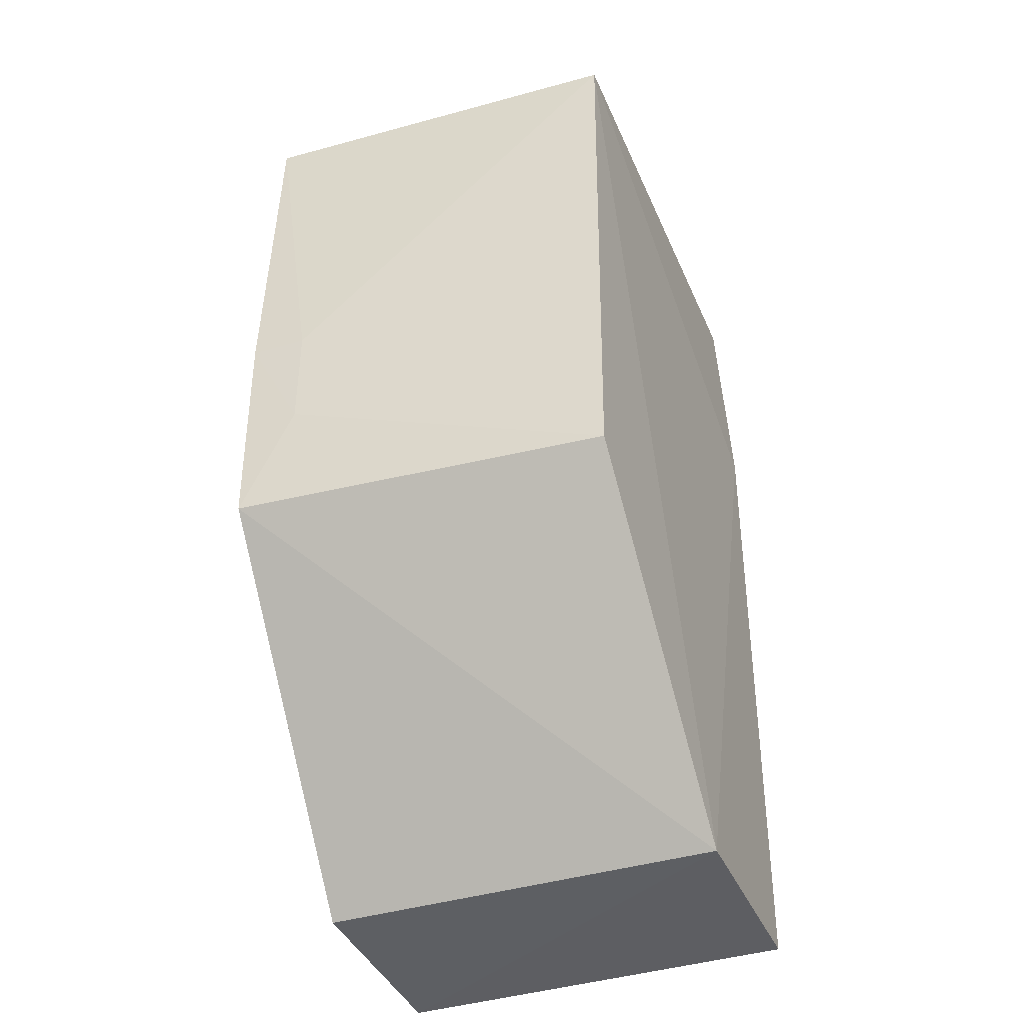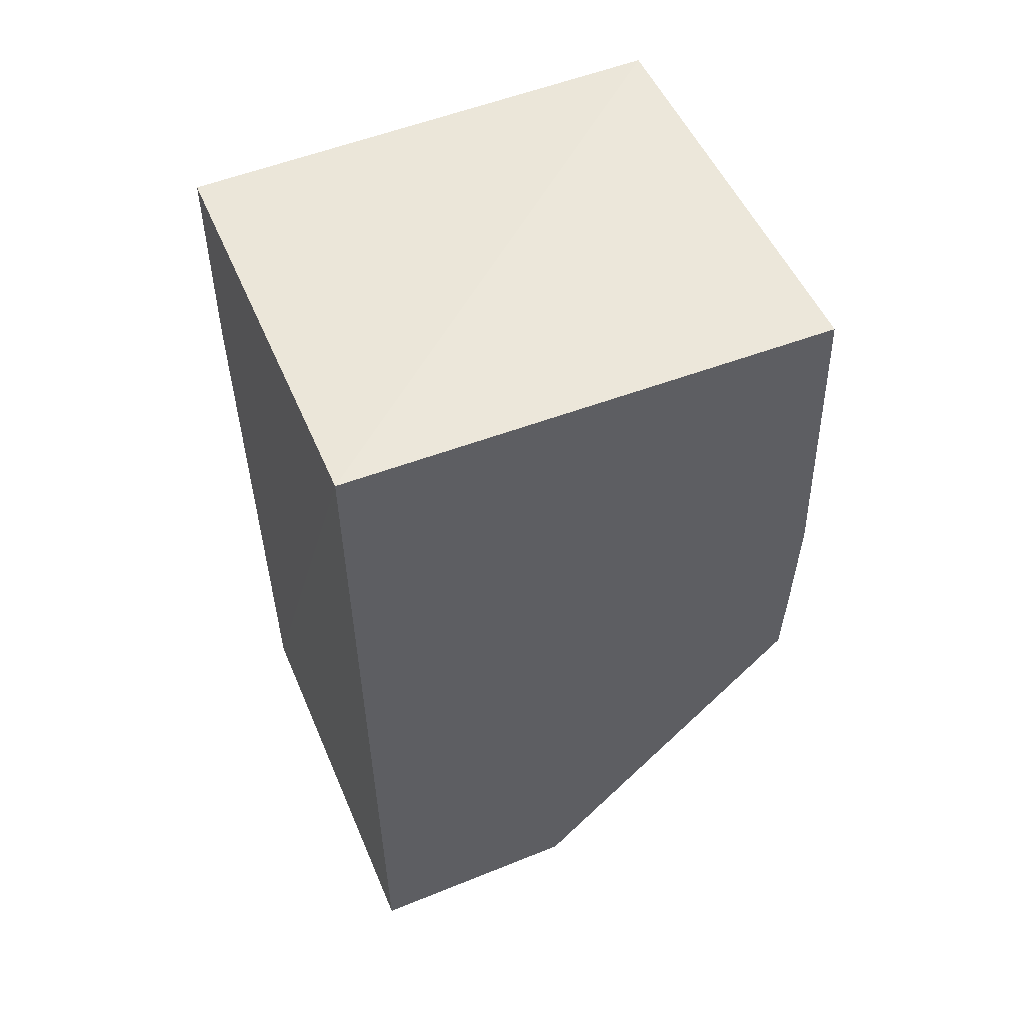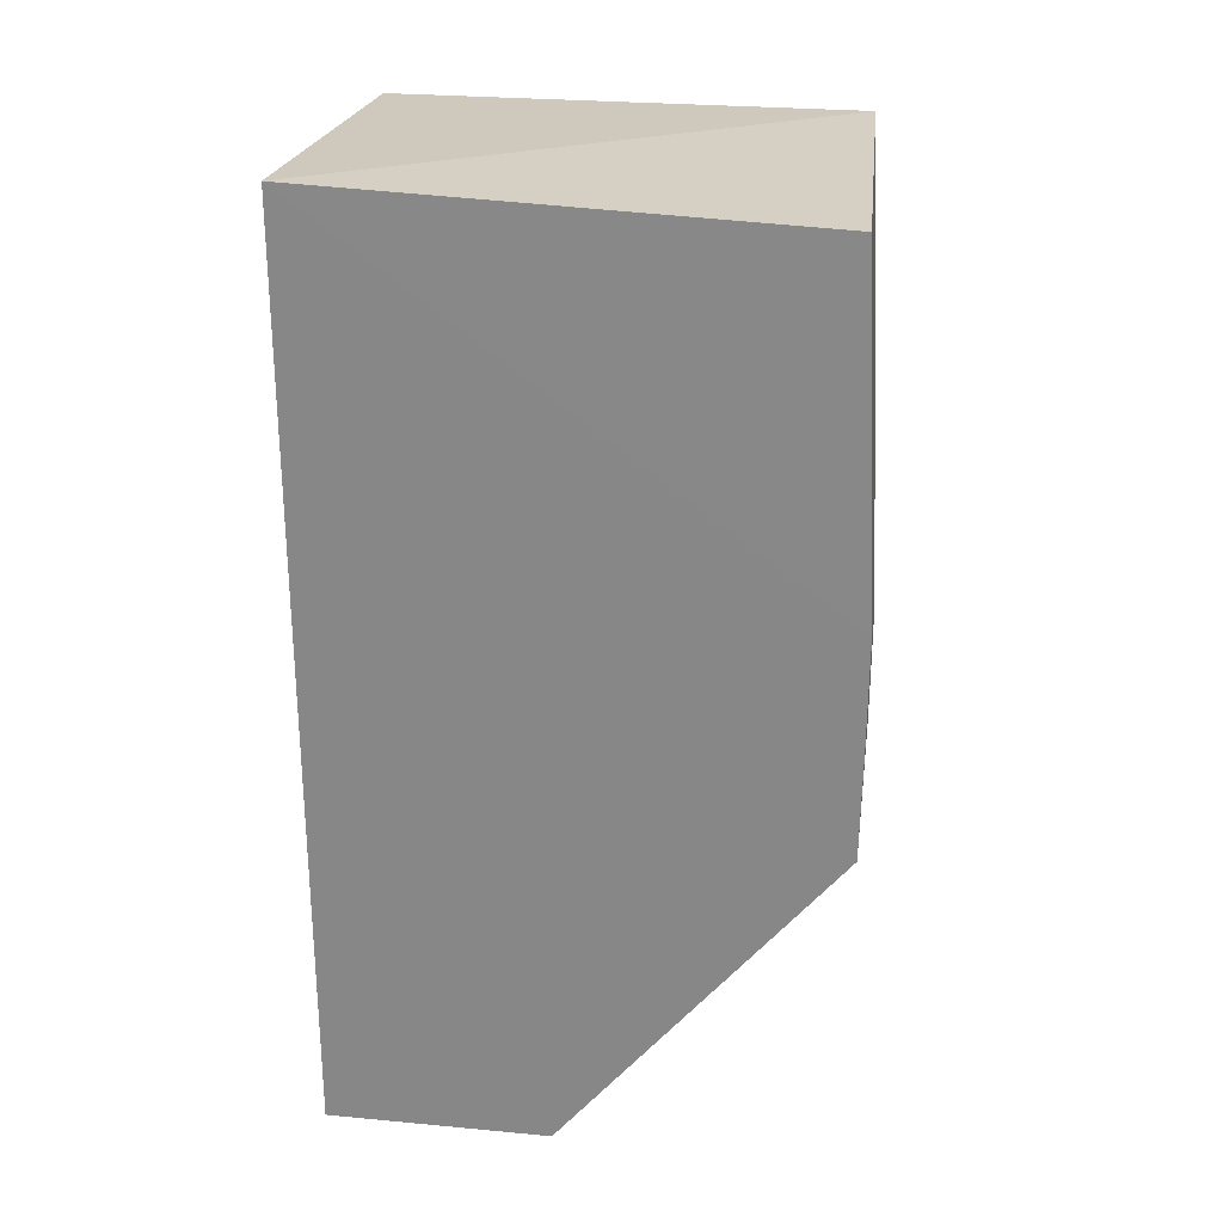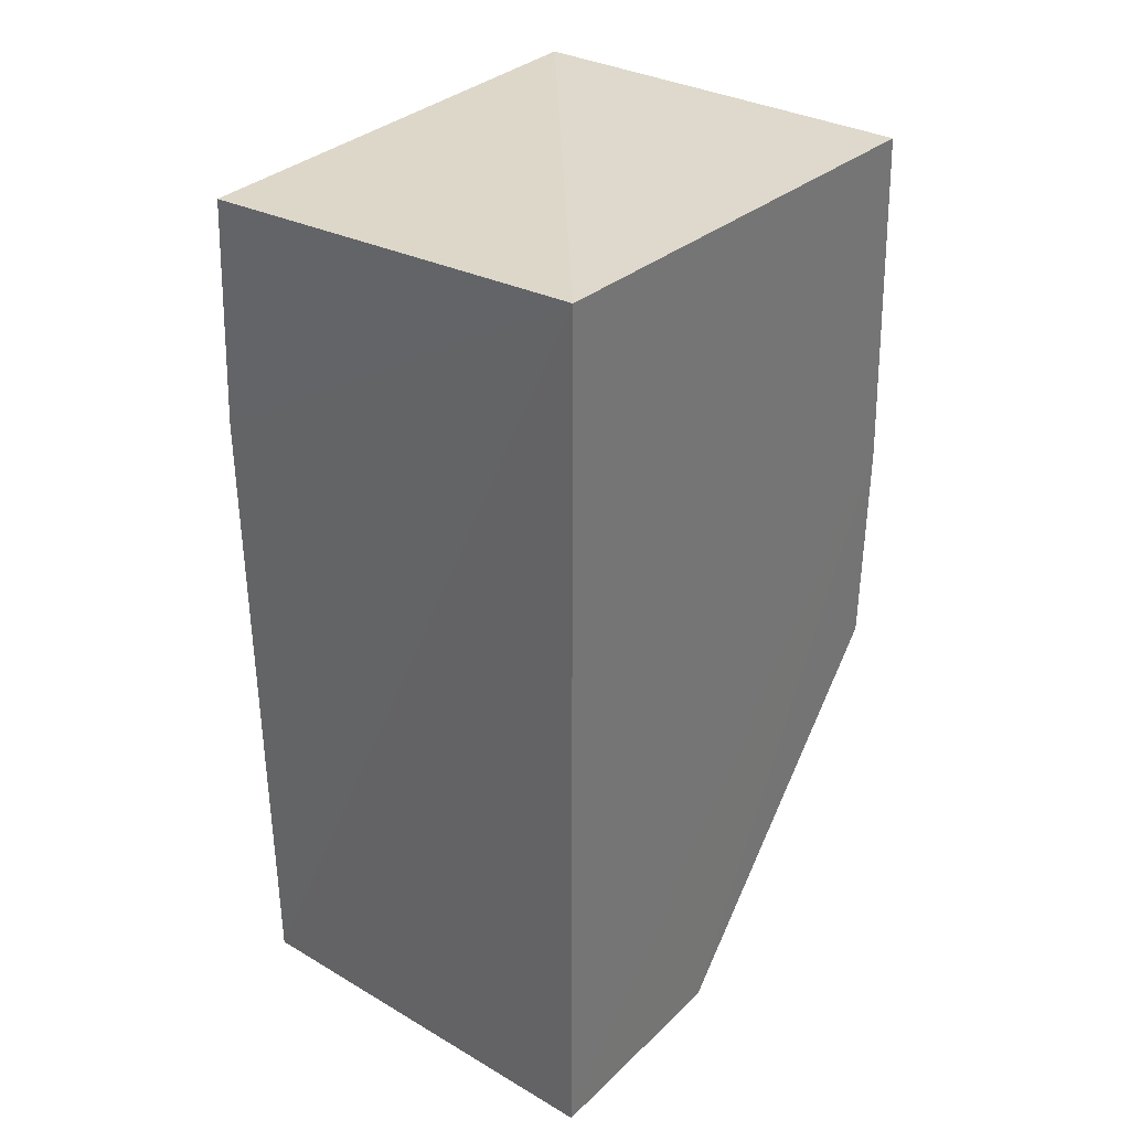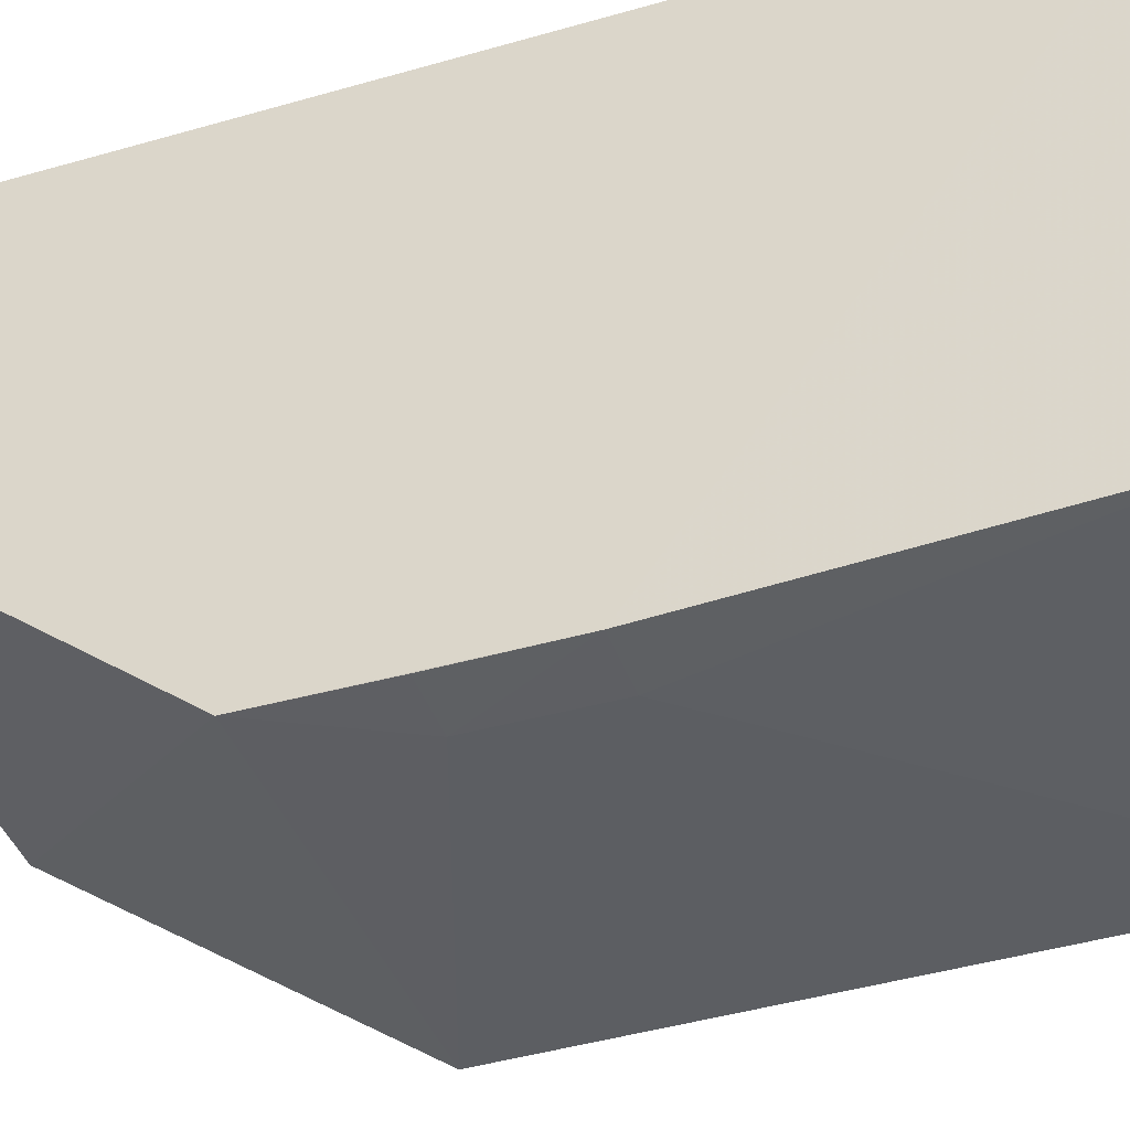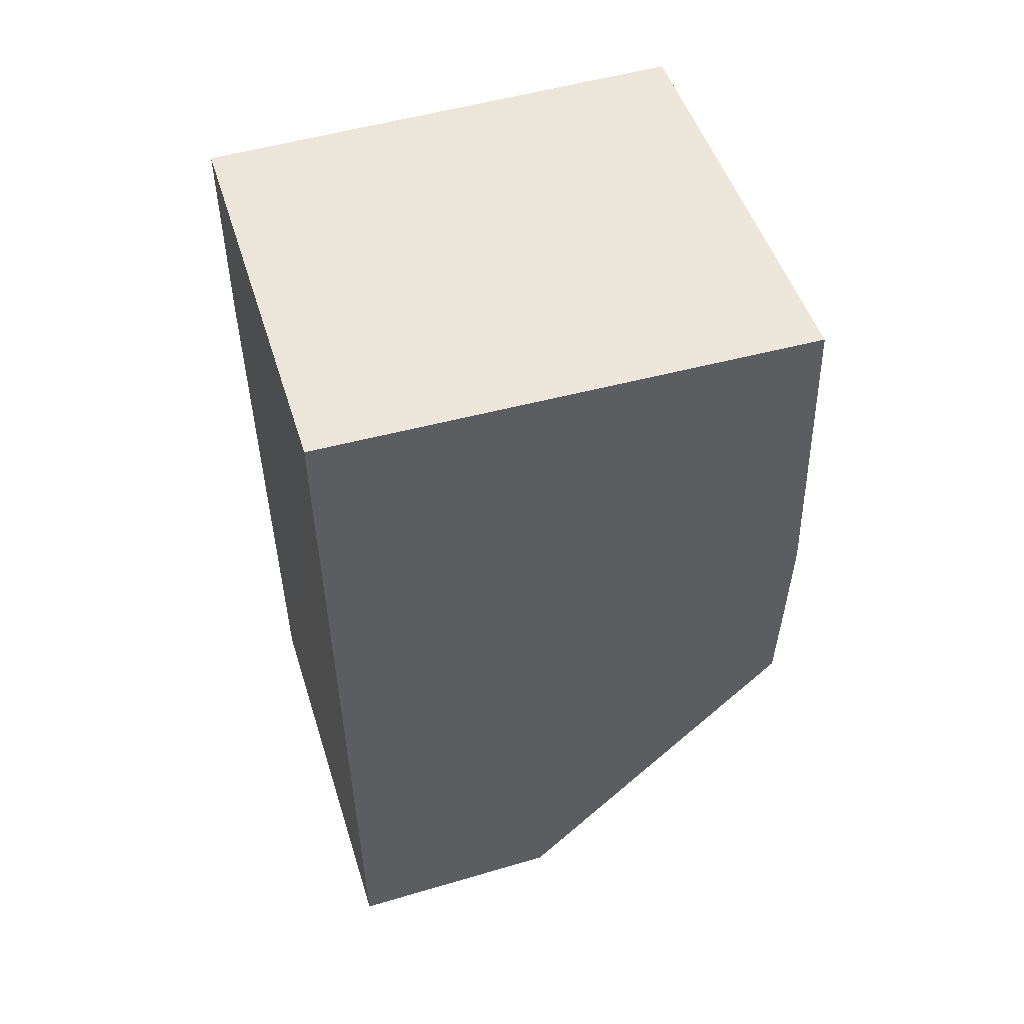
<metadata>
{"format":"obj","ext":"obj","renderer":"f3d","projection":"perspective","resolution":1024,"background":"white","views":[{"elev":-39.8,"azim":-159.1,"up":"+Y"},{"elev":55.8,"azim":67.0,"up":"+Y"},{"elev":26.0,"azim":98.4,"up":"+Y"},{"elev":33.8,"azim":38.3,"up":"+Y"},{"elev":-42.3,"azim":109.1,"up":"+Z"},{"elev":54.1,"azim":72.6,"up":"+Y"}]}
</metadata>
<code>
v -0.05029 0.02813 0.0237
v -0.0503 -0.01324 0.02368
v -0.05027 0.01163 0.001257
v -0.06786 0.02713 0.002673
v -0.06874 0.01666 0.02365
v -0.06845 -0.0132 0.01374
v -0.05031 0.0272 0.002037
v -0.06855 -0.01311 0.02369
v -0.0682 0.02707 0.02361
v -0.0503 -0.01324 0.01371
v -0.06768 0.00151 0.002387
v -0.05282 0.01162 0.001276
v -0.0503 0.001728 0.001361
v -0.05279 0.006752 0.00129
v -0.05029 0.006752 0.001286
f 1 2 3
f 6 5 4
f 7 1 3
f 7 4 1
f 8 2 1
f 8 1 5
f 8 6 2
f 8 5 6
f 9 5 1
f 9 1 4
f 9 4 5
f 10 3 2
f 10 2 6
f 11 6 4
f 12 7 3
f 12 4 7
f 12 11 4
f 13 10 6
f 13 6 11
f 13 3 10
f 14 12 3
f 14 13 11
f 14 11 12
f 15 14 3
f 15 3 13
f 15 13 14

</code>
